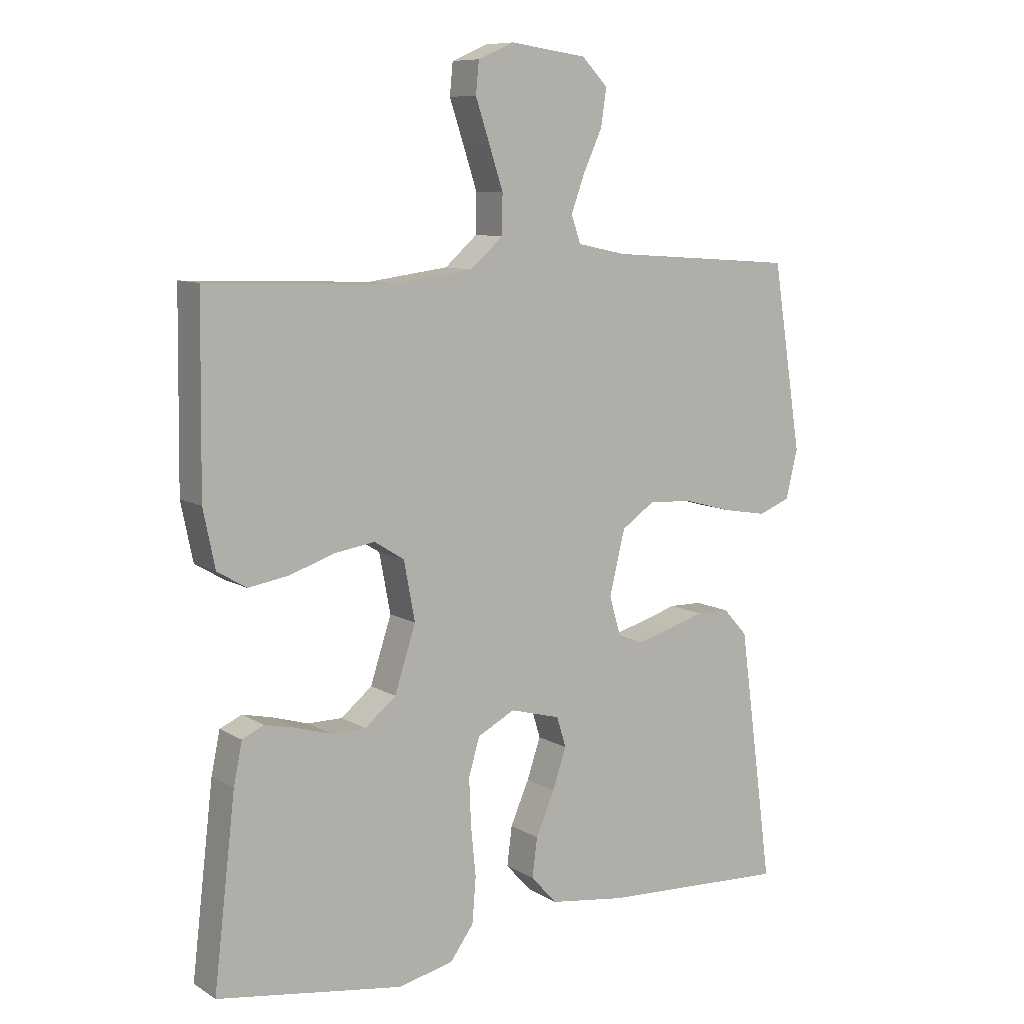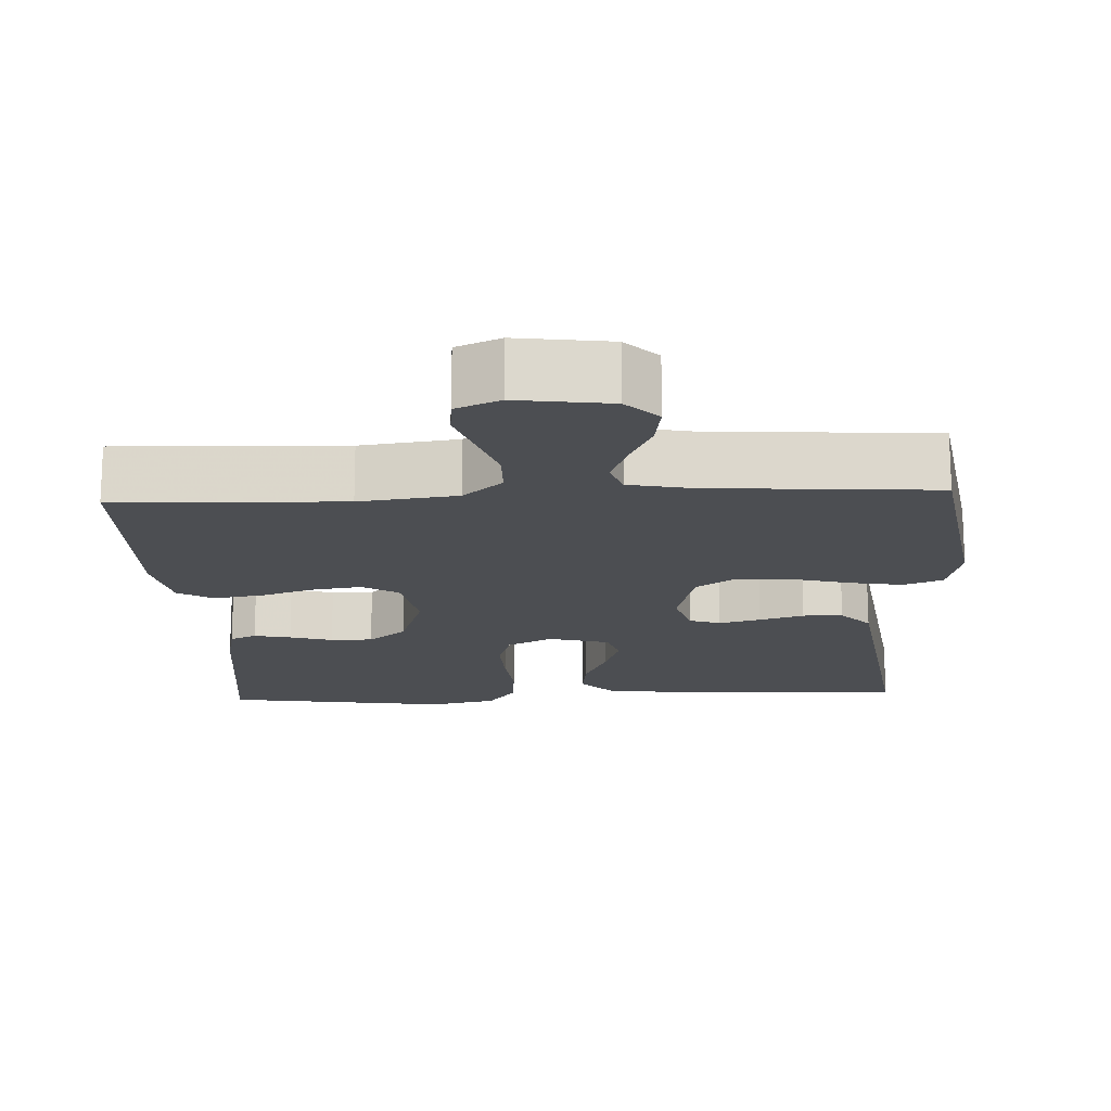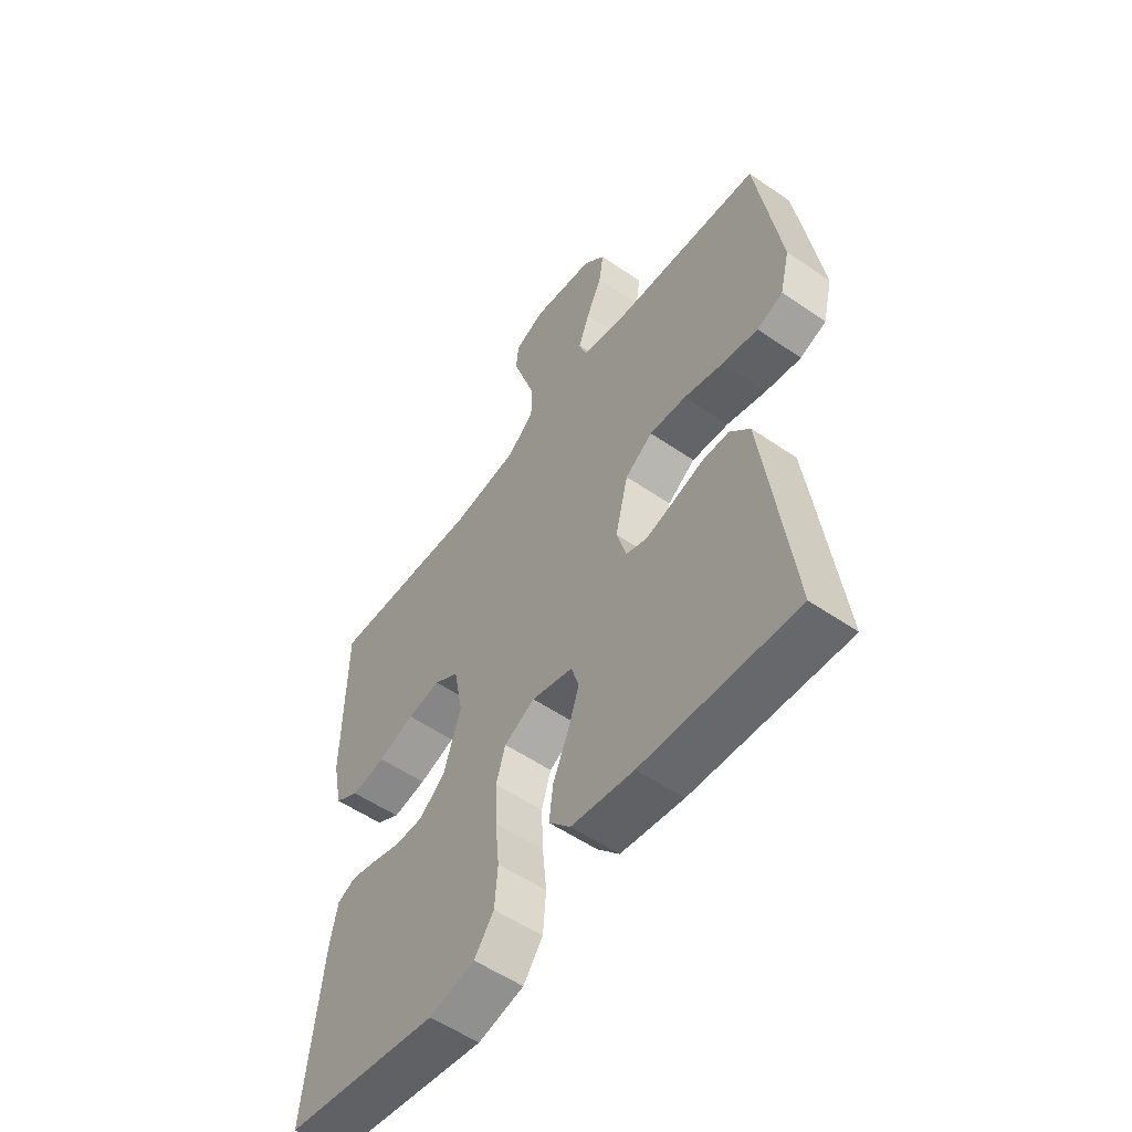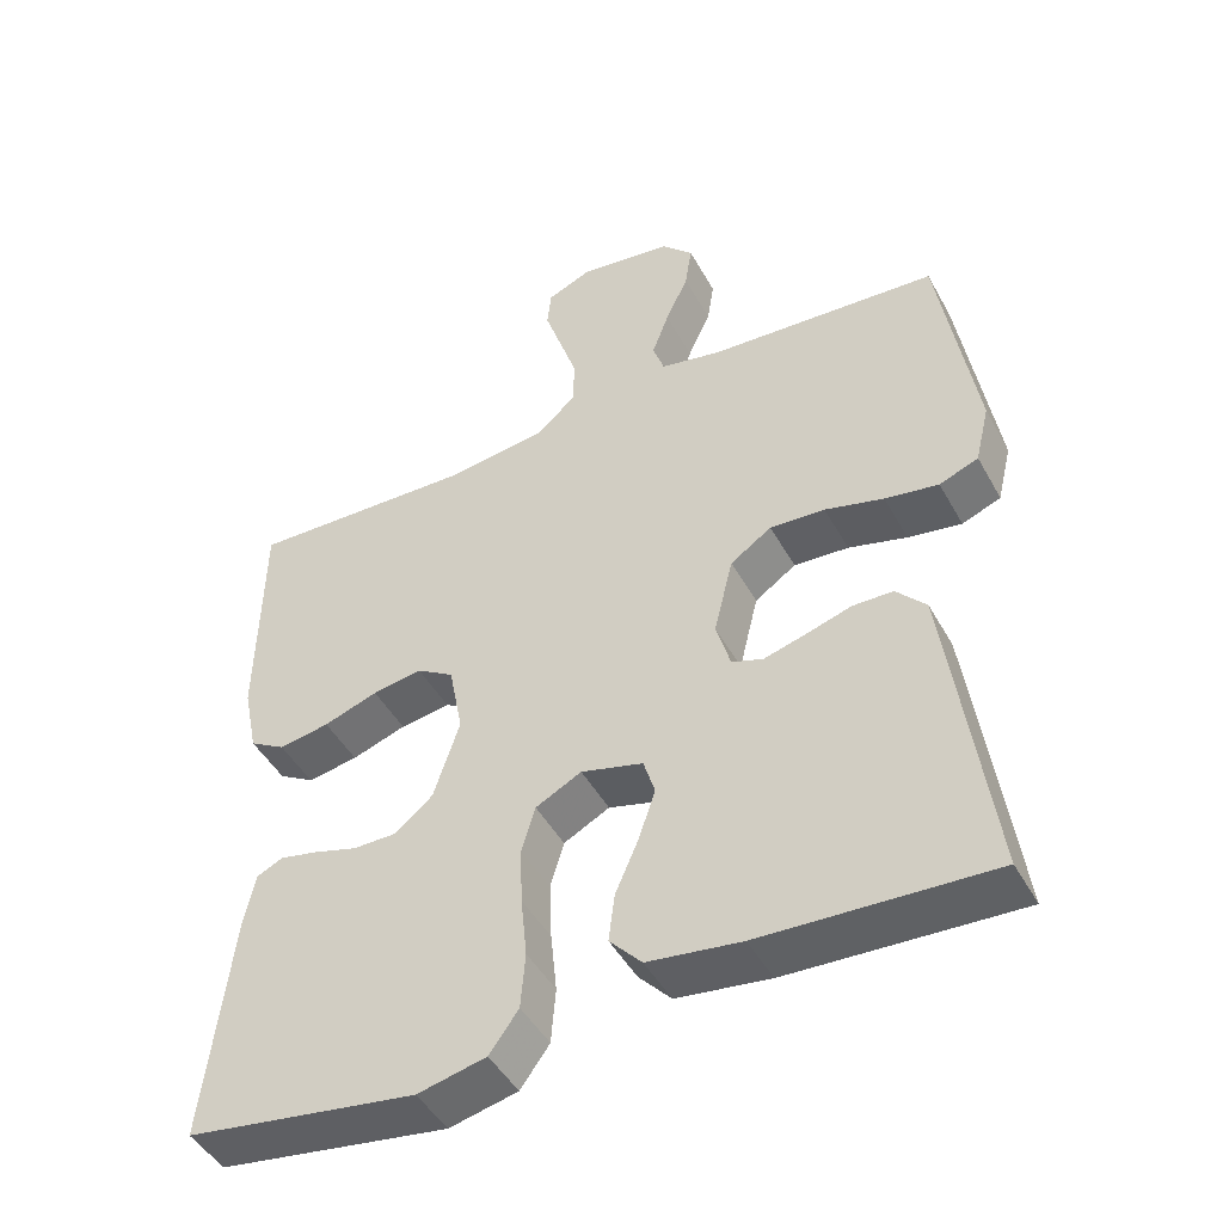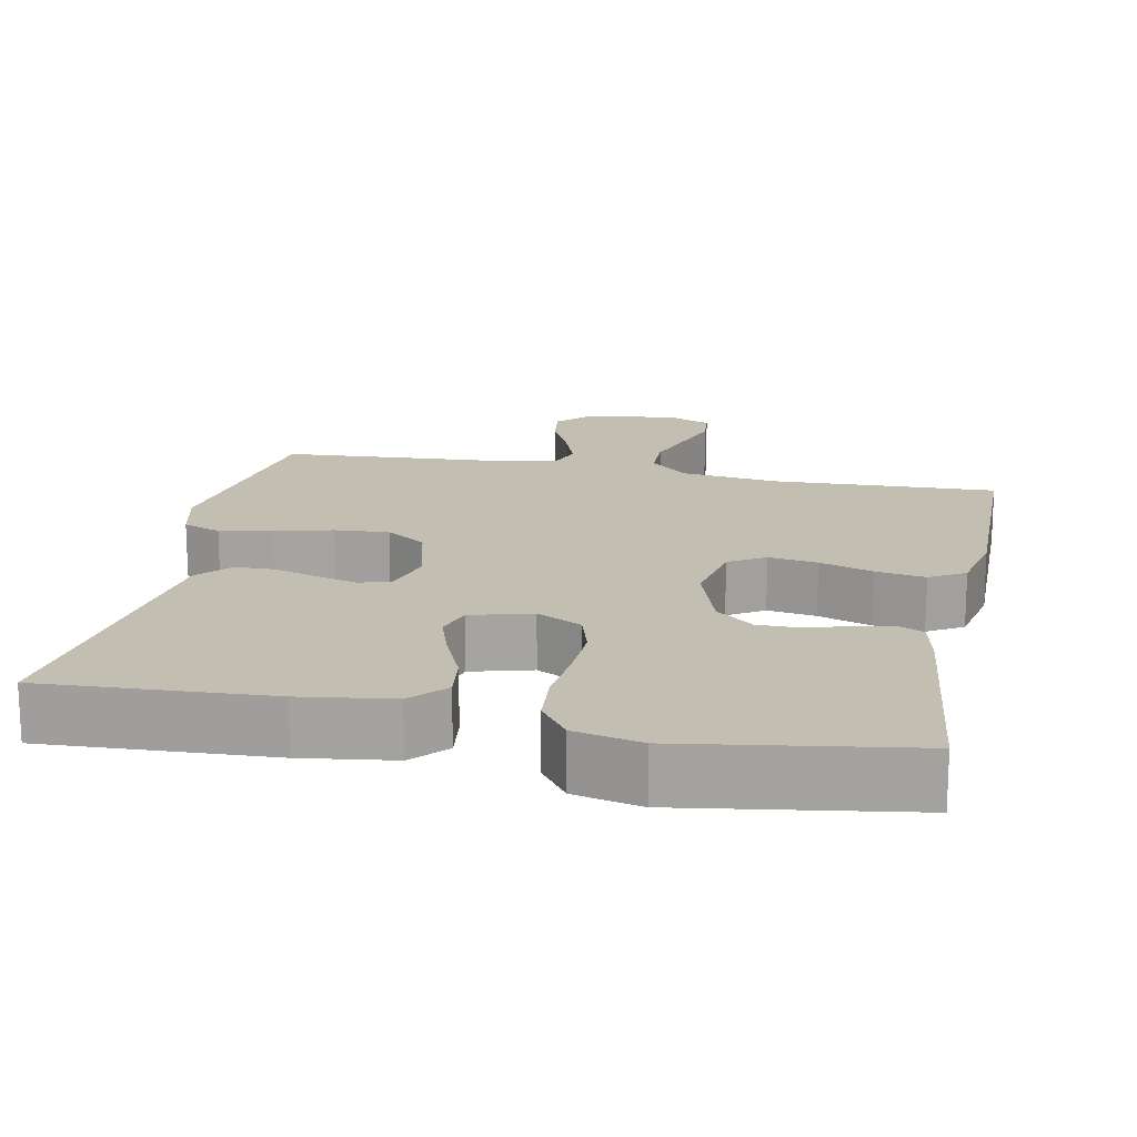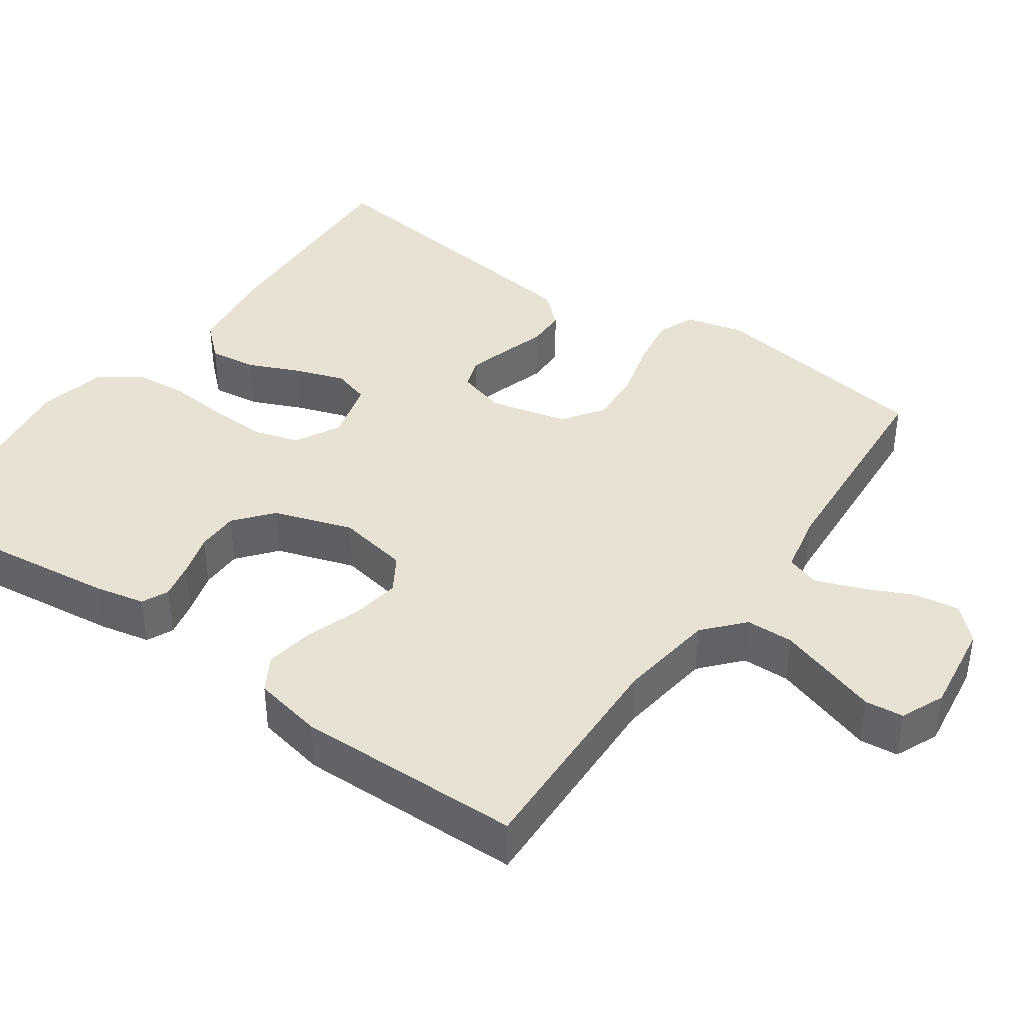
<metadata>
{"format":"obj","ext":"obj","renderer":"f3d","projection":"perspective","resolution":1024,"background":"white","views":[{"elev":9.1,"azim":-33.5,"up":"+Z"},{"elev":-16.7,"azim":2.7,"up":"+Y"},{"elev":-54.8,"azim":54.0,"up":"+Z"},{"elev":-46.6,"azim":27.7,"up":"+Z"},{"elev":17.1,"azim":-168.6,"up":"+Y"},{"elev":39.8,"azim":-54.9,"up":"+Y"}]}
</metadata>
<code>
v 0.5 0.07 -0.5
v 0.2 0.07 -0.485
v 0.078 0.07 -0.468
v 0.036 0.07 -0.422
v 0.044 0.07 -0.359
v 0.074 0.07 -0.29
v 0.096 0.07 -0.225
v 0.081 0.07 -0.176
v 0 0.07 -0.154
v -0.06 0.07 -0.185
v -0.078 0.07 -0.245
v -0.075 0.07 -0.321
v -0.067 0.07 -0.401
v -0.073 0.07 -0.474
v -0.111 0.07 -0.526
v -0.2 0.07 -0.546
v -0.5 0.07 -0.5
v -0.465 0.07 -0.2
v -0.451 0.07 -0.133
v -0.416 0.07 -0.117
v -0.367 0.07 -0.128
v -0.31 0.07 -0.145
v -0.254 0.07 -0.145
v -0.204 0.07 -0.104
v -0.17 0.07 0
v -0.188 0.07 0.095
v -0.236 0.07 0.125
v -0.301 0.07 0.115
v -0.372 0.07 0.091
v -0.438 0.07 0.08
v -0.485 0.07 0.108
v -0.504 0.07 0.2
v -0.5 0.07 0.5
v -0.2 0.07 0.489
v -0.071 0.07 0.506
v -0.019 0.07 0.552
v -0.018 0.07 0.615
v -0.041 0.07 0.685
v -0.063 0.07 0.751
v -0.058 0.07 0.802
v 0 0.07 0.827
v 0.123 0.07 0.81
v 0.165 0.07 0.767
v 0.156 0.07 0.707
v 0.126 0.07 0.642
v 0.104 0.07 0.582
v 0.119 0.07 0.538
v 0.2 0.07 0.521
v 0.5 0.07 0.5
v 0.547 0.07 0.2
v 0.528 0.07 0.122
v 0.477 0.07 0.102
v 0.407 0.07 0.114
v 0.33 0.07 0.135
v 0.258 0.07 0.14
v 0.204 0.07 0.103
v 0.179 0.07 0
v 0.198 0.07 -0.065
v 0.239 0.07 -0.079
v 0.294 0.07 -0.064
v 0.353 0.07 -0.046
v 0.406 0.07 -0.047
v 0.445 0.07 -0.09
v 0.46 0.07 -0.2
v 0.5 0 -0.5
v 0.2 0 -0.485
v 0.078 0 -0.468
v 0.036 0 -0.422
v 0.044 0 -0.359
v 0.074 0 -0.29
v 0.096 0 -0.225
v 0.081 0 -0.176
v 0 0 -0.154
v -0.06 0 -0.185
v -0.078 0 -0.245
v -0.075 0 -0.321
v -0.067 0 -0.401
v -0.073 0 -0.474
v -0.111 0 -0.526
v -0.2 0 -0.546
v -0.5 0 -0.5
v -0.465 0 -0.2
v -0.451 0 -0.133
v -0.416 0 -0.117
v -0.367 0 -0.128
v -0.31 0 -0.145
v -0.254 0 -0.145
v -0.204 0 -0.104
v -0.17 0 0
v -0.188 0 0.095
v -0.236 0 0.125
v -0.301 0 0.115
v -0.372 0 0.091
v -0.438 0 0.08
v -0.485 0 0.108
v -0.504 0 0.2
v -0.5 0 0.5
v -0.2 0 0.489
v -0.071 0 0.506
v -0.019 0 0.552
v -0.018 0 0.615
v -0.041 0 0.685
v -0.063 0 0.751
v -0.058 0 0.802
v 0 0 0.827
v 0.123 0 0.81
v 0.165 0 0.767
v 0.156 0 0.707
v 0.126 0 0.642
v 0.104 0 0.582
v 0.119 0 0.538
v 0.2 0 0.521
v 0.5 0 0.5
v 0.547 0 0.2
v 0.528 0 0.122
v 0.477 0 0.102
v 0.407 0 0.114
v 0.33 0 0.135
v 0.258 0 0.14
v 0.204 0 0.103
v 0.179 0 0
v 0.198 0 -0.065
v 0.239 0 -0.079
v 0.294 0 -0.064
v 0.353 0 -0.046
v 0.406 0 -0.047
v 0.445 0 -0.09
v 0.46 0 -0.2
f 60 61 62 63
f 59 60 63 64
f 58 59 64 1
f 51 52 53 54
f 51 54 55
f 48 49 50 51
f 47 48 51 55
f 42 43 44 45
f 42 45 46
f 41 42 46
f 38 39 40 41
f 37 38 41 46
f 36 37 46 47
f 31 32 33 34
f 31 34 35
f 28 29 30 31
f 27 28 31 35
f 26 27 35 36
f 19 20 21 22
f 17 18 19 22
f 17 22 23
f 16 17 23 24
f 12 13 14 15
f 11 12 15 16
f 10 11 16 24
f 3 4 5 6
f 3 6 7
f 58 1 2 3
f 57 58 3 7
f 36 47 55 56
f 25 26 36 56
f 9 10 24 25
f 8 9 25 56
f 7 8 56 57
f 127 126 125 124
f 128 127 124 123
f 65 128 123 122
f 118 117 116 115
f 119 118 115
f 115 114 113 112
f 119 115 112 111
f 109 108 107 106
f 110 109 106
f 110 106 105
f 105 104 103 102
f 110 105 102 101
f 111 110 101 100
f 98 97 96 95
f 99 98 95
f 95 94 93 92
f 99 95 92 91
f 100 99 91 90
f 86 85 84 83
f 86 83 82 81
f 87 86 81
f 88 87 81 80
f 79 78 77 76
f 80 79 76 75
f 88 80 75 74
f 70 69 68 67
f 71 70 67
f 67 66 65 122
f 71 67 122 121
f 120 119 111 100
f 120 100 90 89
f 89 88 74 73
f 120 89 73 72
f 121 120 72 71
f 1 65 66 2
f 2 66 67 3
f 3 67 68 4
f 4 68 69 5
f 5 69 70 6
f 6 70 71 7
f 7 71 72 8
f 8 72 73 9
f 9 73 74 10
f 10 74 75 11
f 11 75 76 12
f 12 76 77 13
f 13 77 78 14
f 14 78 79 15
f 15 79 80 16
f 16 80 81 17
f 17 81 82 18
f 18 82 83 19
f 19 83 84 20
f 20 84 85 21
f 21 85 86 22
f 22 86 87 23
f 23 87 88 24
f 24 88 89 25
f 25 89 90 26
f 26 90 91 27
f 27 91 92 28
f 28 92 93 29
f 29 93 94 30
f 30 94 95 31
f 31 95 96 32
f 32 96 97 33
f 33 97 98 34
f 34 98 99 35
f 35 99 100 36
f 36 100 101 37
f 37 101 102 38
f 38 102 103 39
f 39 103 104 40
f 40 104 105 41
f 41 105 106 42
f 42 106 107 43
f 43 107 108 44
f 44 108 109 45
f 45 109 110 46
f 46 110 111 47
f 47 111 112 48
f 48 112 113 49
f 49 113 114 50
f 50 114 115 51
f 51 115 116 52
f 52 116 117 53
f 53 117 118 54
f 54 118 119 55
f 55 119 120 56
f 56 120 121 57
f 57 121 122 58
f 58 122 123 59
f 59 123 124 60
f 60 124 125 61
f 61 125 126 62
f 62 126 127 63
f 63 127 128 64
f 64 128 65 1

</code>
